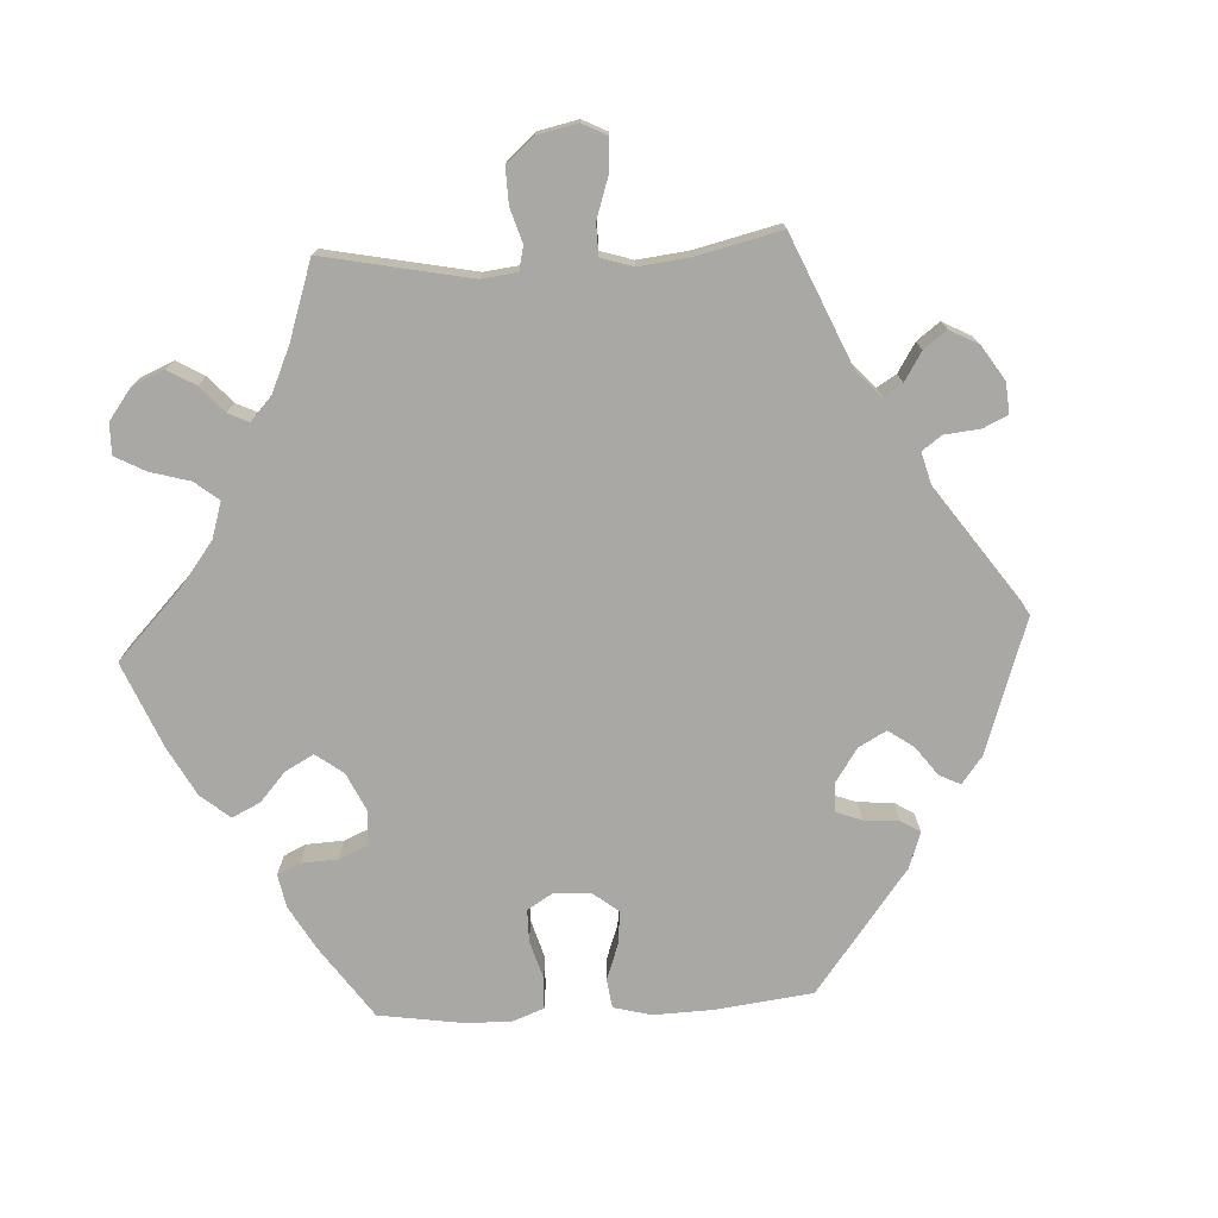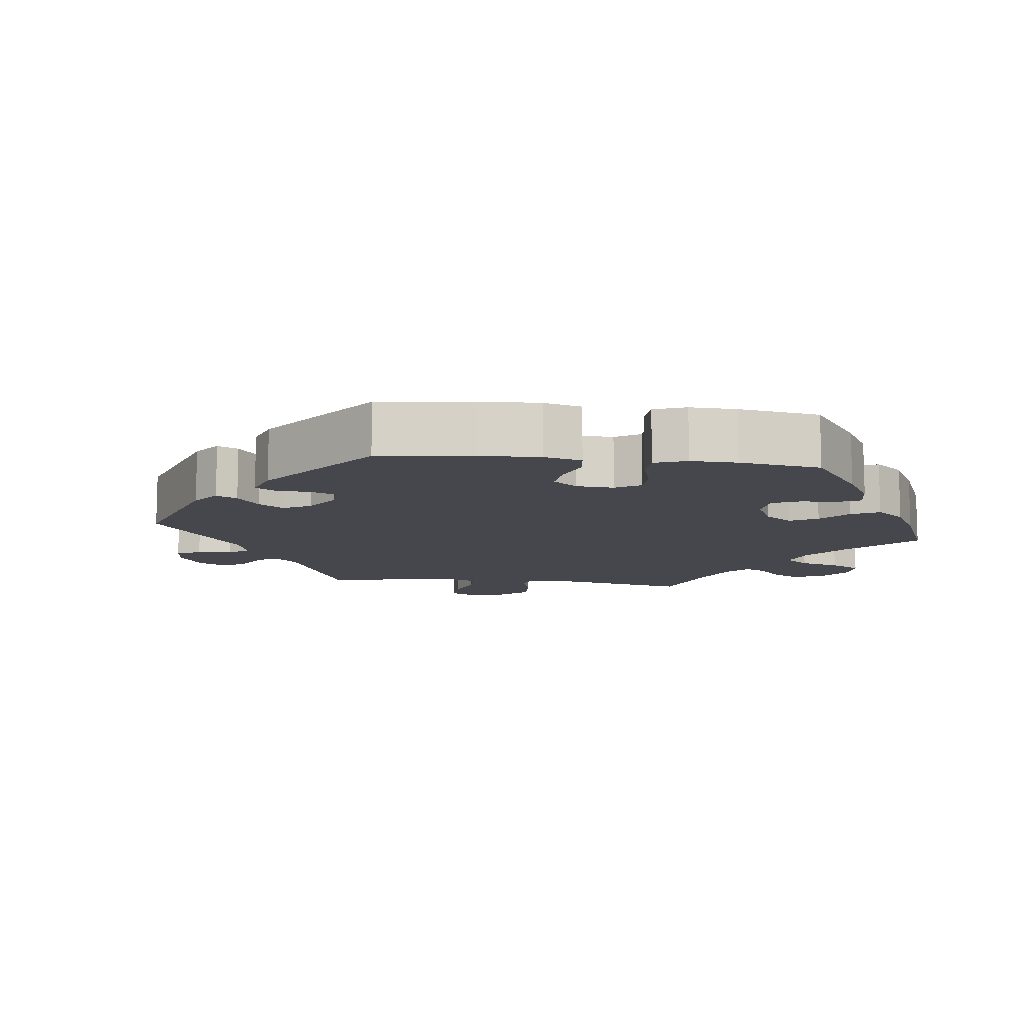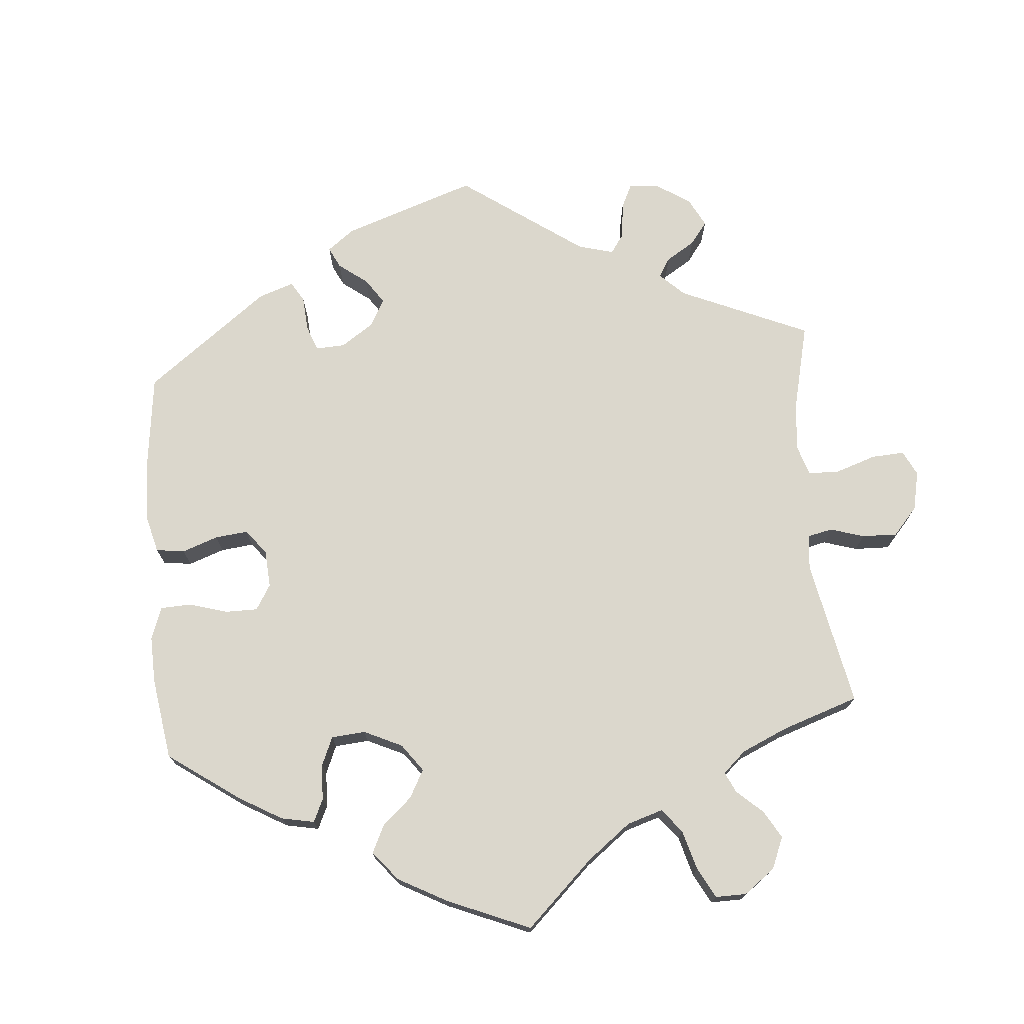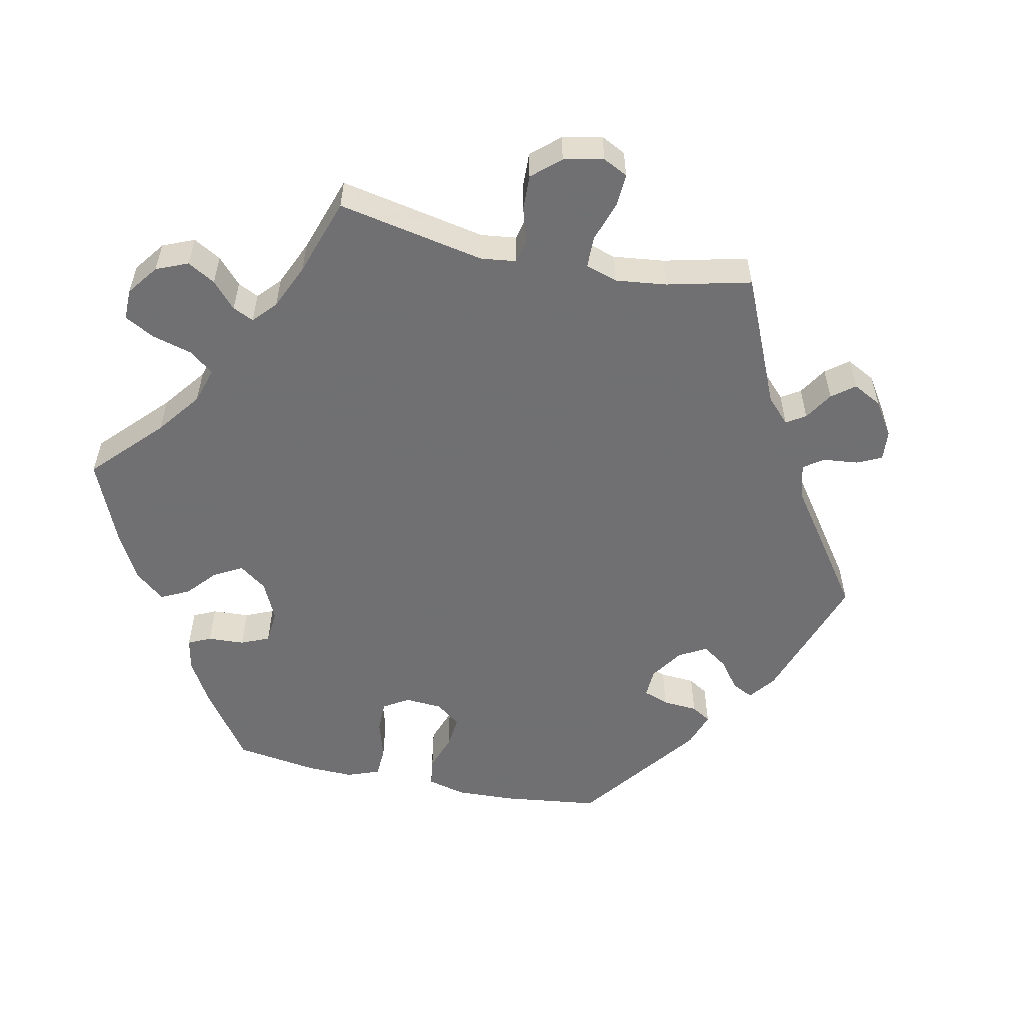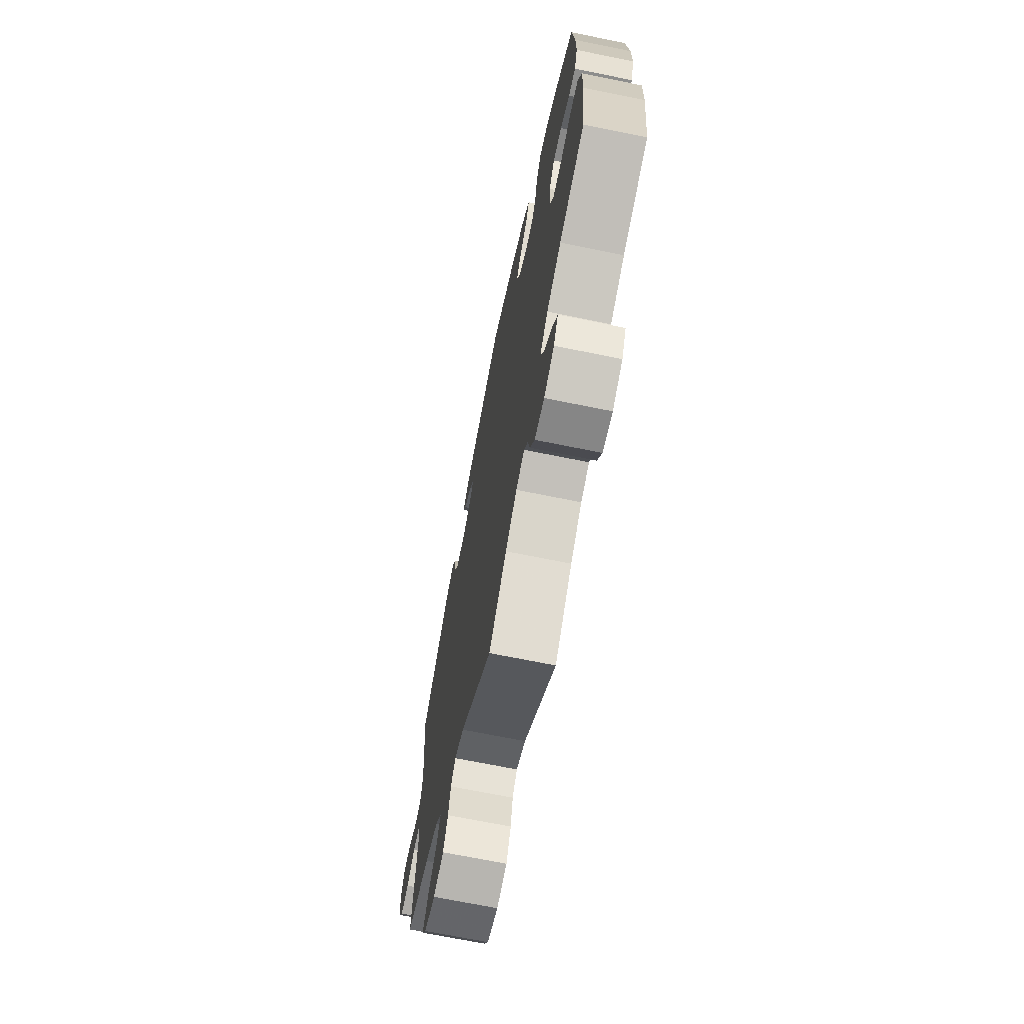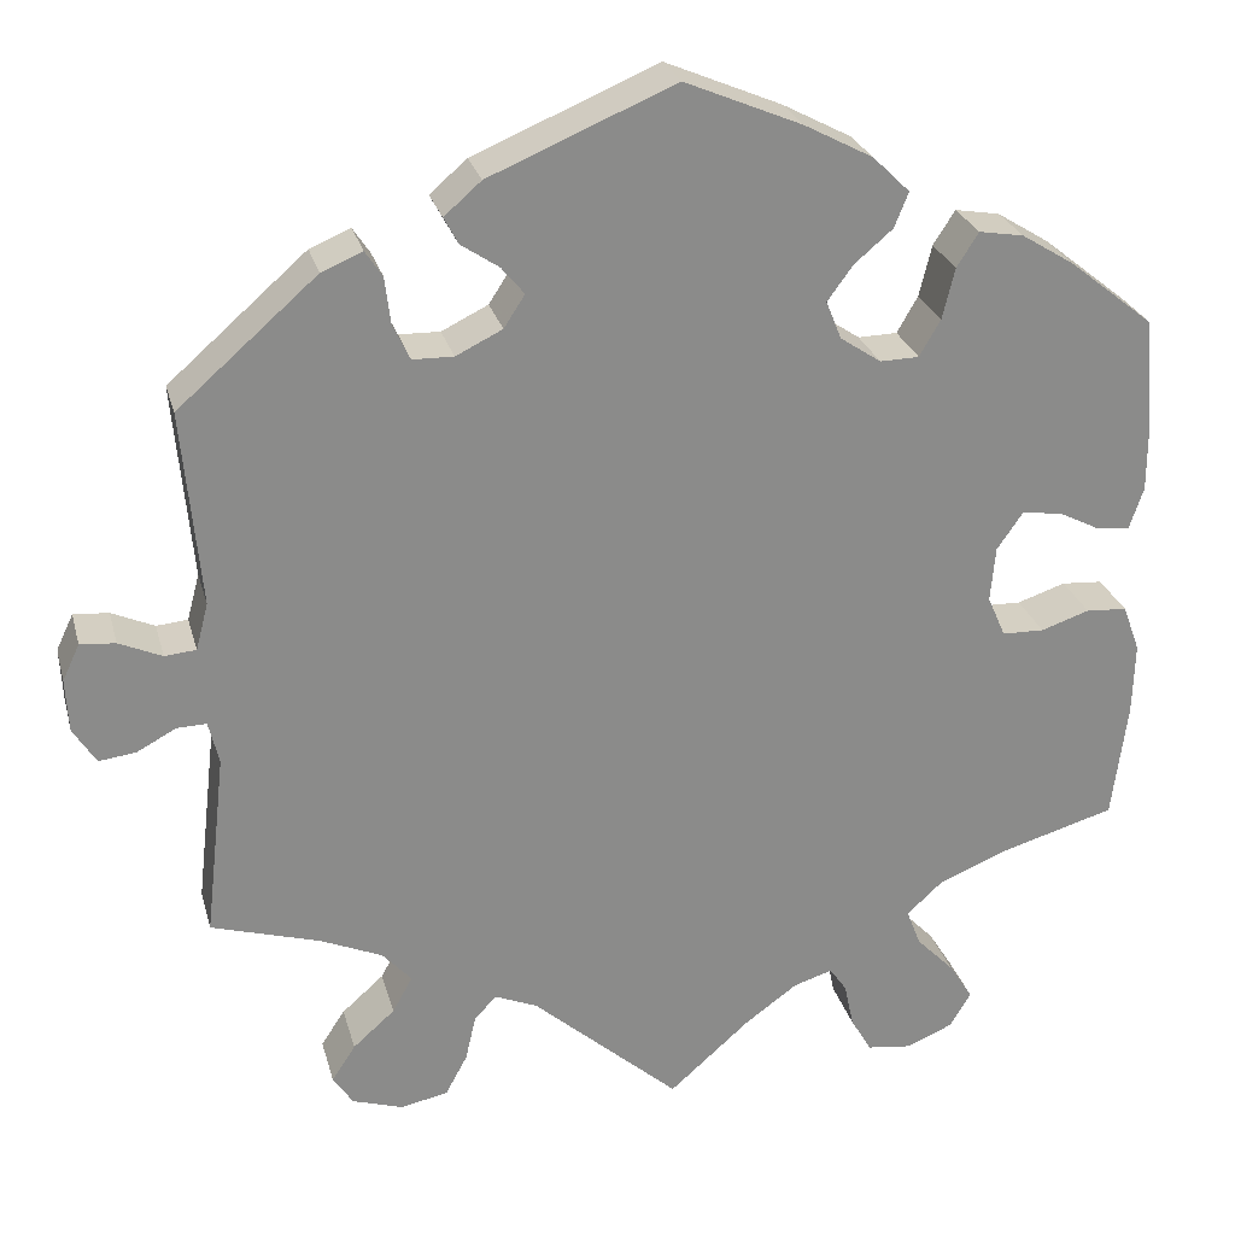
<metadata>
{"format":"obj","ext":"obj","renderer":"f3d","projection":"perspective","resolution":1024,"background":"white","views":[{"elev":-75.1,"azim":-146.9,"up":"+Y"},{"elev":-10.9,"azim":23.0,"up":"+Y"},{"elev":73.2,"azim":115.1,"up":"+Y"},{"elev":-55.0,"azim":-161.8,"up":"+Y"},{"elev":-69.5,"azim":78.5,"up":"+Z"},{"elev":26.2,"azim":-14.2,"up":"+Z"}]}
</metadata>
<code>
v -0.155 0.07 -0.442
v -0.2 0.07 -0.423
v -0.223 0.07 -0.448
v -0.234 0.07 -0.496
v -0.257 0.07 -0.539
v -0.307 0.07 -0.549
v -0.36 0.07 -0.532
v -0.381 0.07 -0.5
v -0.356 0.07 -0.462
v -0.312 0.07 -0.423
v -0.291 0.07 -0.385
v -0.322 0.07 -0.351
v -0.387 0.07 -0.323
v -0.501 0.07 -0.289
v -0.479 0.07 -0.095
v -0.49 0.07 -0.05
v -0.521 0.07 -0.051
v -0.562 0.07 -0.073
v -0.601 0.07 -0.078
v -0.625 0.07 -0.04
v -0.628 0.07 0.016
v -0.61 0.07 0.054
v -0.573 0.07 0.051
v -0.528 0.07 0.031
v -0.495 0.07 0.034
v -0.482 0.07 0.083
v -0.501 0.07 0.289
v -0.355 0.07 0.417
v -0.312 0.07 0.435
v -0.294 0.07 0.408
v -0.288 0.07 0.359
v -0.27 0.07 0.321
v -0.227 0.07 0.32
v -0.178 0.07 0.344
v -0.156 0.07 0.378
v -0.18 0.07 0.407
v -0.22 0.07 0.434
v -0.235 0.07 0.462
v -0.196 0.07 0.496
v -0.001 0.07 0.578
v 0.122 0.07 0.526
v 0.194 0.07 0.488
v 0.233 0.07 0.45
v 0.218 0.07 0.413
v 0.178 0.07 0.379
v 0.151 0.07 0.342
v 0.167 0.07 0.302
v 0.21 0.07 0.273
v 0.251 0.07 0.274
v 0.273 0.07 0.312
v 0.286 0.07 0.366
v 0.309 0.07 0.402
v 0.356 0.07 0.394
v 0.411 0.07 0.36
v 0.5 0.07 0.289
v 0.511 0.07 0.17
v 0.511 0.07 0.1
v 0.496 0.07 0.056
v 0.462 0.07 0.059
v 0.417 0.07 0.082
v 0.375 0.07 0.087
v 0.348 0.07 0.048
v 0.343 0.07 -0.01
v 0.362 0.07 -0.053
v 0.406 0.07 -0.054
v 0.457 0.07 -0.037
v 0.5 0.07 -0.04
v 0.518 0.07 -0.089
v 0.516 0.07 -0.165
v 0.5 0.07 -0.289
v 0.377 0.07 -0.325
v 0.307 0.07 -0.354
v 0.269 0.07 -0.389
v 0.284 0.07 -0.428
v 0.324 0.07 -0.469
v 0.349 0.07 -0.509
v 0.327 0.07 -0.546
v 0.278 0.07 -0.567
v 0.231 0.07 -0.561
v 0.209 0.07 -0.523
v 0.199 0.07 -0.476
v 0.181 0.07 -0.45
v 0.14 0.07 -0.463
v 0.085 0.07 -0.503
v 0 0.07 -0.578
v -0.155 0 -0.442
v -0.2 0 -0.423
v -0.223 0 -0.448
v -0.234 0 -0.496
v -0.257 0 -0.539
v -0.307 0 -0.549
v -0.36 0 -0.532
v -0.381 0 -0.5
v -0.356 0 -0.462
v -0.312 0 -0.423
v -0.291 0 -0.385
v -0.322 0 -0.351
v -0.387 0 -0.323
v -0.501 0 -0.289
v -0.479 0 -0.095
v -0.49 0 -0.05
v -0.521 0 -0.051
v -0.562 0 -0.073
v -0.601 0 -0.078
v -0.625 0 -0.04
v -0.628 0 0.016
v -0.61 0 0.054
v -0.573 0 0.051
v -0.528 0 0.031
v -0.495 0 0.034
v -0.482 0 0.083
v -0.501 0 0.289
v -0.355 0 0.417
v -0.312 0 0.435
v -0.294 0 0.408
v -0.288 0 0.359
v -0.27 0 0.321
v -0.227 0 0.32
v -0.178 0 0.344
v -0.156 0 0.378
v -0.18 0 0.407
v -0.22 0 0.434
v -0.235 0 0.462
v -0.196 0 0.496
v -0.001 0 0.578
v 0.122 0 0.526
v 0.194 0 0.488
v 0.233 0 0.45
v 0.218 0 0.413
v 0.178 0 0.379
v 0.151 0 0.342
v 0.167 0 0.302
v 0.21 0 0.273
v 0.251 0 0.274
v 0.273 0 0.312
v 0.286 0 0.366
v 0.309 0 0.402
v 0.356 0 0.394
v 0.411 0 0.36
v 0.5 0 0.289
v 0.511 0 0.17
v 0.511 0 0.1
v 0.496 0 0.056
v 0.462 0 0.059
v 0.417 0 0.082
v 0.375 0 0.087
v 0.348 0 0.048
v 0.343 0 -0.01
v 0.362 0 -0.053
v 0.406 0 -0.054
v 0.457 0 -0.037
v 0.5 0 -0.04
v 0.518 0 -0.089
v 0.516 0 -0.165
v 0.5 0 -0.289
v 0.377 0 -0.325
v 0.307 0 -0.354
v 0.269 0 -0.389
v 0.284 0 -0.428
v 0.324 0 -0.469
v 0.349 0 -0.509
v 0.327 0 -0.546
v 0.278 0 -0.567
v 0.231 0 -0.561
v 0.209 0 -0.523
v 0.199 0 -0.476
v 0.181 0 -0.45
v 0.14 0 -0.463
v 0.085 0 -0.503
v 0 0 -0.578
f 84 85 1
f 83 84 1 2
f 82 83 2
f 78 79 80 81
f 78 81 82
f 77 78 82
f 74 75 76 77
f 73 74 77 82
f 72 73 82 2
f 68 69 70 71
f 68 71 72 2
f 65 66 67 68
f 64 65 68 2
f 57 58 59 60
f 57 60 61
f 56 57 61
f 55 56 61
f 54 55 61 62
f 50 51 52 53
f 49 50 53 54
f 42 43 44 45
f 42 45 46
f 41 42 46
f 40 41 46
f 39 40 46 47
f 36 37 38 39
f 35 36 39 47
f 28 29 30 31
f 26 27 28 31
f 25 26 31 32
f 21 22 23 24
f 21 24 25
f 20 21 25
f 17 18 19 20
f 16 17 20 25
f 15 16 25 32
f 13 14 15 32
f 7 8 9 10
f 7 10 11
f 6 7 11
f 3 4 5 6
f 3 6 11
f 2 3 11 12
f 63 64 2 12
f 62 63 12 13
f 49 54 62 13
f 48 49 13
f 34 35 47 48
f 33 34 48 13
f 13 32 33
f 86 170 169
f 87 86 169 168
f 87 168 167
f 166 165 164 163
f 167 166 163
f 167 163 162
f 162 161 160 159
f 167 162 159 158
f 87 167 158 157
f 156 155 154 153
f 87 157 156 153
f 153 152 151 150
f 87 153 150 149
f 145 144 143 142
f 146 145 142
f 146 142 141
f 146 141 140
f 147 146 140 139
f 138 137 136 135
f 139 138 135 134
f 130 129 128 127
f 131 130 127
f 131 127 126
f 131 126 125
f 132 131 125 124
f 124 123 122 121
f 132 124 121 120
f 116 115 114 113
f 116 113 112 111
f 117 116 111 110
f 109 108 107 106
f 110 109 106
f 110 106 105
f 105 104 103 102
f 110 105 102 101
f 117 110 101 100
f 117 100 99 98
f 95 94 93 92
f 96 95 92
f 96 92 91
f 91 90 89 88
f 96 91 88
f 97 96 88 87
f 97 87 149 148
f 98 97 148 147
f 98 147 139 134
f 98 134 133
f 133 132 120 119
f 98 133 119 118
f 118 117 98
f 1 86 87 2
f 2 87 88 3
f 3 88 89 4
f 4 89 90 5
f 5 90 91 6
f 6 91 92 7
f 7 92 93 8
f 8 93 94 9
f 9 94 95 10
f 10 95 96 11
f 11 96 97 12
f 12 97 98 13
f 13 98 99 14
f 14 99 100 15
f 15 100 101 16
f 16 101 102 17
f 17 102 103 18
f 18 103 104 19
f 19 104 105 20
f 20 105 106 21
f 21 106 107 22
f 22 107 108 23
f 23 108 109 24
f 24 109 110 25
f 25 110 111 26
f 26 111 112 27
f 27 112 113 28
f 28 113 114 29
f 29 114 115 30
f 30 115 116 31
f 31 116 117 32
f 32 117 118 33
f 33 118 119 34
f 34 119 120 35
f 35 120 121 36
f 36 121 122 37
f 37 122 123 38
f 38 123 124 39
f 39 124 125 40
f 40 125 126 41
f 41 126 127 42
f 42 127 128 43
f 43 128 129 44
f 44 129 130 45
f 45 130 131 46
f 46 131 132 47
f 47 132 133 48
f 48 133 134 49
f 49 134 135 50
f 50 135 136 51
f 51 136 137 52
f 52 137 138 53
f 53 138 139 54
f 54 139 140 55
f 55 140 141 56
f 56 141 142 57
f 57 142 143 58
f 58 143 144 59
f 59 144 145 60
f 60 145 146 61
f 61 146 147 62
f 62 147 148 63
f 63 148 149 64
f 64 149 150 65
f 65 150 151 66
f 66 151 152 67
f 67 152 153 68
f 68 153 154 69
f 69 154 155 70
f 70 155 156 71
f 71 156 157 72
f 72 157 158 73
f 73 158 159 74
f 74 159 160 75
f 75 160 161 76
f 76 161 162 77
f 77 162 163 78
f 78 163 164 79
f 79 164 165 80
f 80 165 166 81
f 81 166 167 82
f 82 167 168 83
f 83 168 169 84
f 84 169 170 85
f 85 170 86 1

</code>
